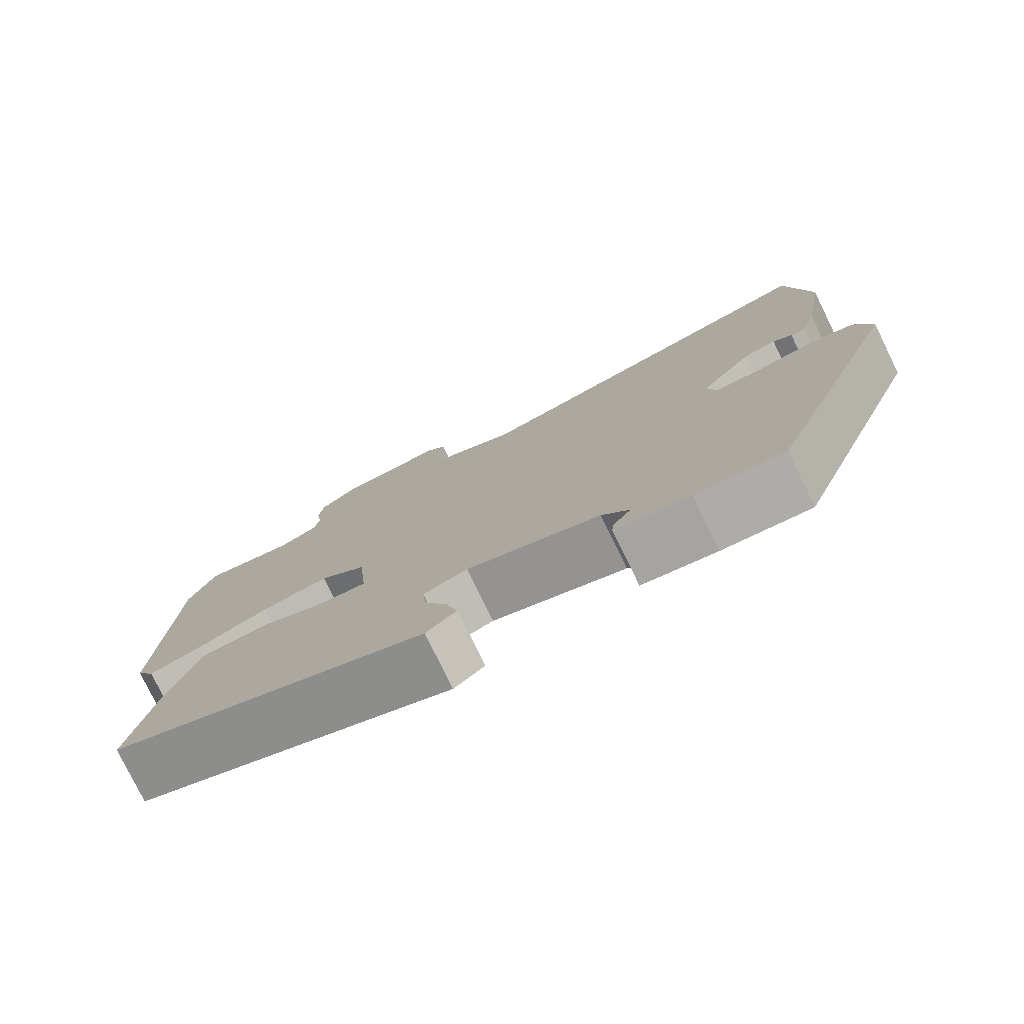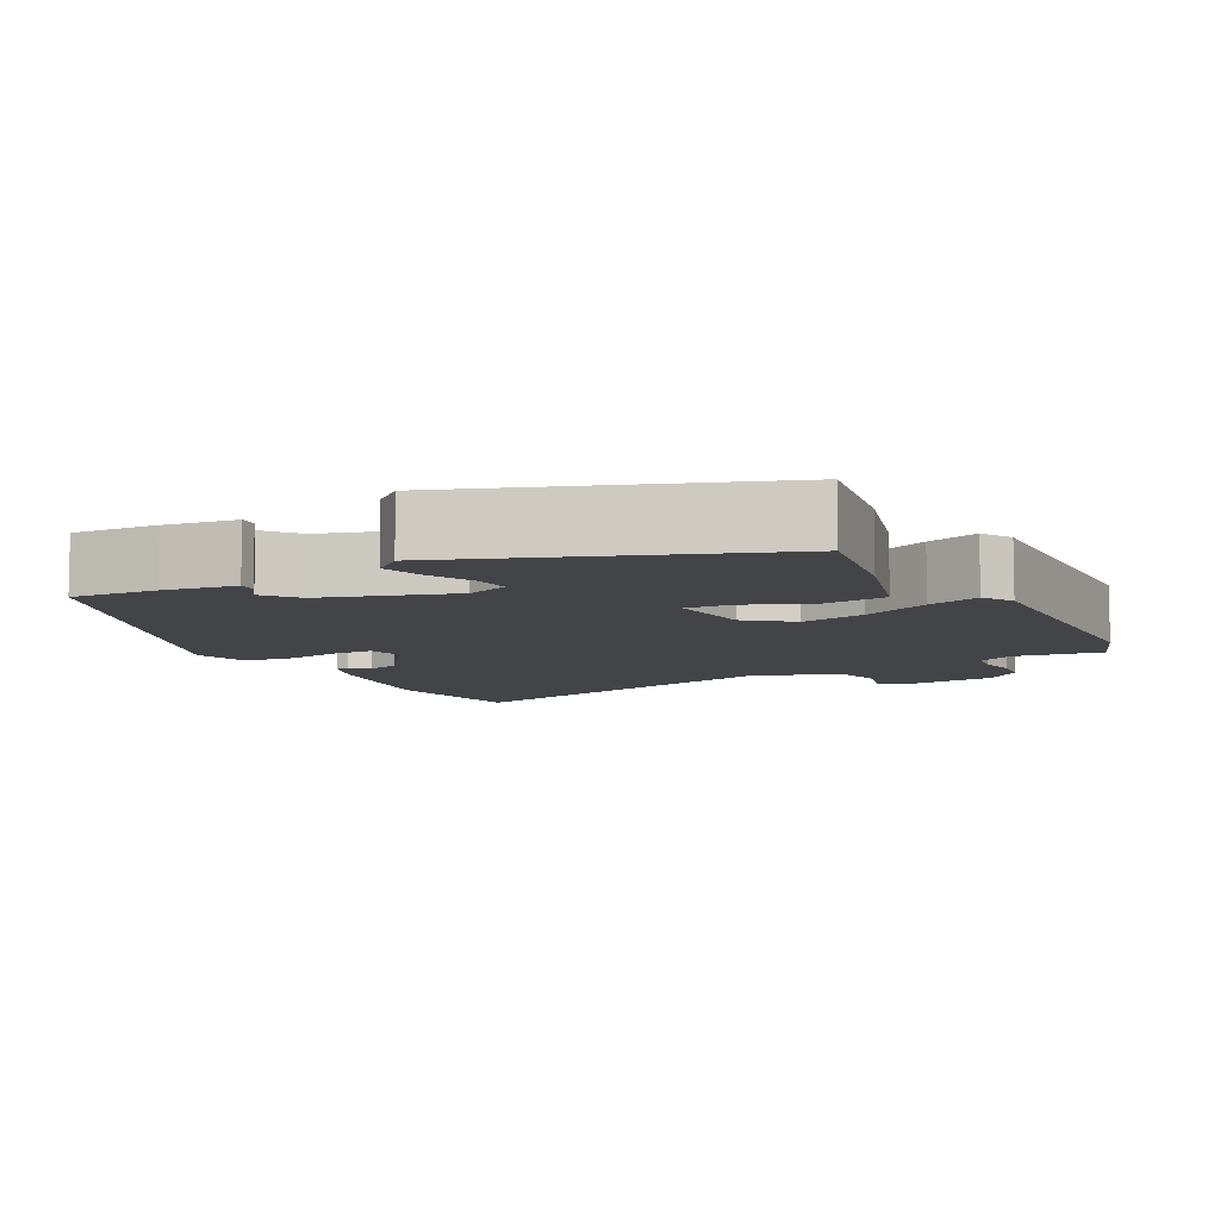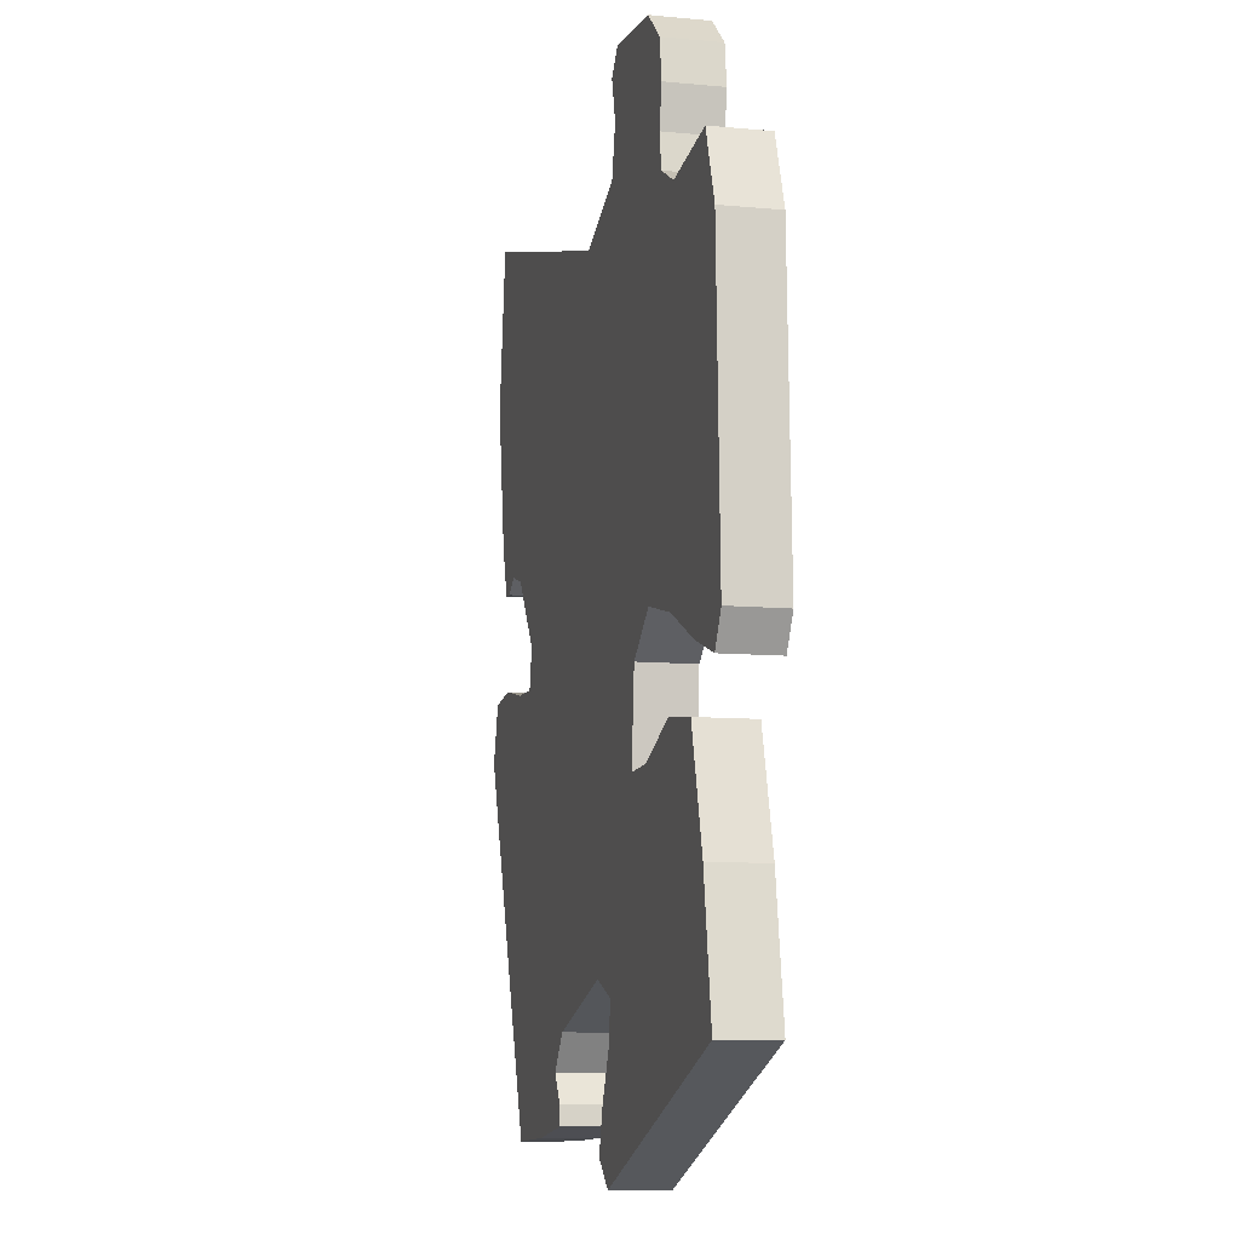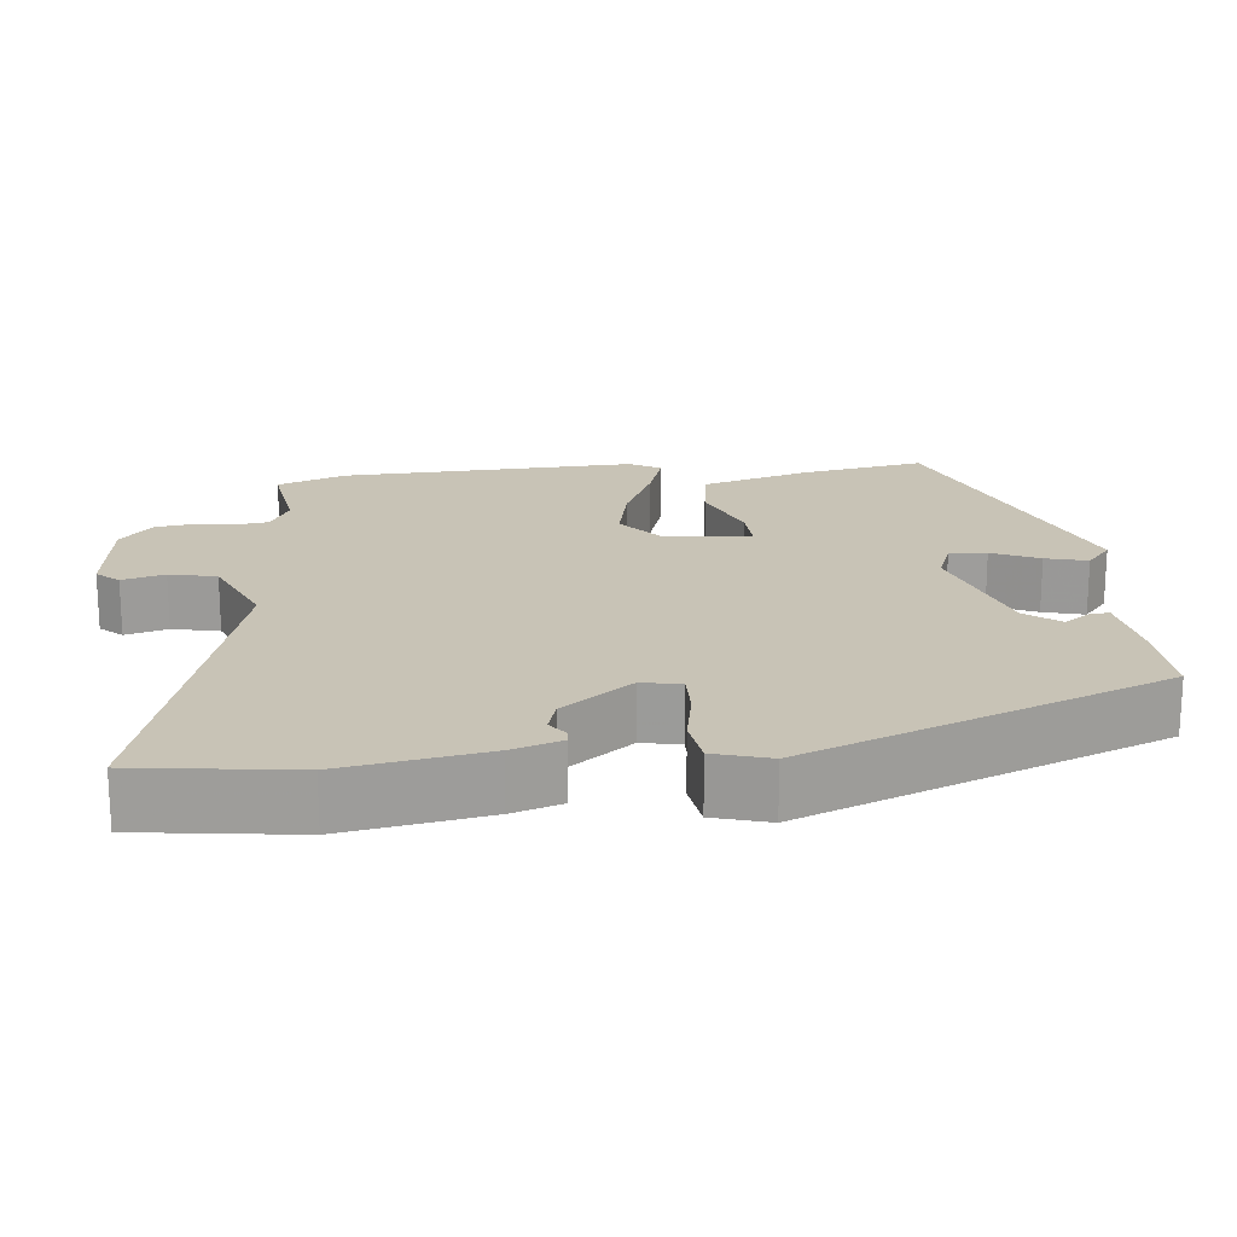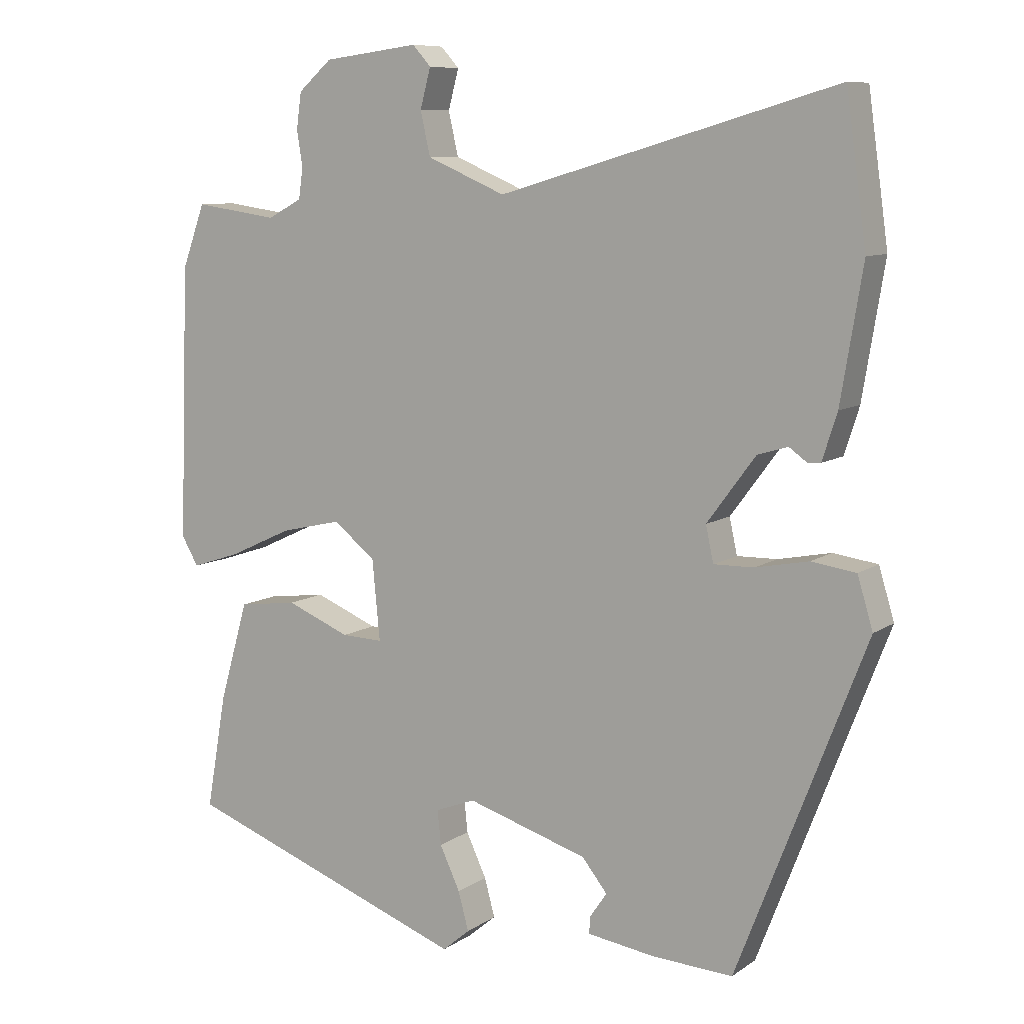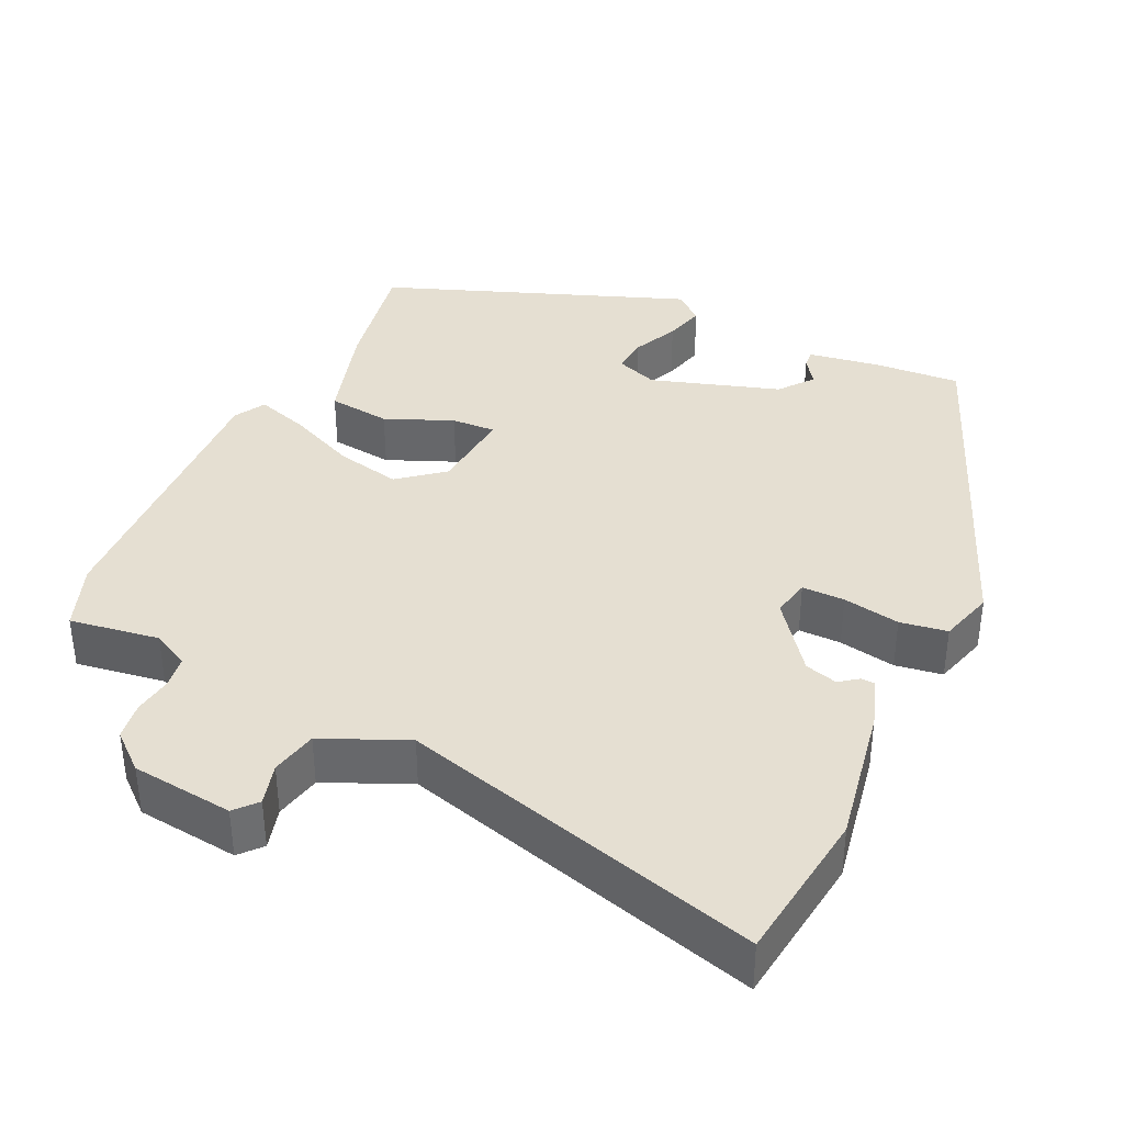
<metadata>
{"format":"obj","ext":"obj","renderer":"f3d","projection":"perspective","resolution":1024,"background":"white","views":[{"elev":-78.4,"azim":26.1,"up":"+Z"},{"elev":-8.1,"azim":-152.1,"up":"+Y"},{"elev":-9.4,"azim":-103.8,"up":"+Z"},{"elev":19.4,"azim":83.7,"up":"+Y"},{"elev":8.9,"azim":30.7,"up":"+Z"},{"elev":37.5,"azim":24.6,"up":"+Y"}]}
</metadata>
<code>
v -0.531 0.07 0.414
v -0.498 0.07 0.504
v -0.378 0.07 0.487
v -0.329 0.07 0.513
v -0.323 0.07 0.557
v -0.331 0.07 0.608
v -0.324 0.07 0.659
v -0.276 0.07 0.701
v -0.14 0.07 0.718
v -0.114 0.07 0.689
v -0.129 0.07 0.633
v -0.115 0.07 0.571
v -0.003 0.07 0.523
v 0.477 0.07 0.662
v 0.506 0.07 0.455
v 0.475 0.07 0.267
v 0.454 0.07 0.201
v 0.435 0.07 0.2
v 0.41 0.07 0.218
v 0.367 0.07 0.205
v 0.298 0.07 0.112
v 0.309 0.07 0.061
v 0.366 0.07 0.062
v 0.442 0.07 0.077
v 0.505 0.07 0.068
v 0.527 0.07 -0.005
v 0.344 0.07 -0.479
v 0.229 0.07 -0.473
v 0.132 0.07 -0.459
v 0.134 0.07 -0.434
v 0.158 0.07 -0.399
v 0.122 0.07 -0.354
v -0.051 0.07 -0.301
v -0.108 0.07 -0.323
v -0.103 0.07 -0.372
v -0.074 0.07 -0.434
v -0.059 0.07 -0.489
v -0.098 0.07 -0.522
v -0.506 0.07 -0.373
v -0.477 0.07 -0.208
v -0.436 0.07 -0.066
v -0.352 0.07 -0.055
v -0.261 0.07 -0.092
v -0.202 0.07 -0.094
v -0.213 0.07 0.02
v -0.273 0.07 0.068
v -0.36 0.07 0.048
v -0.451 0.07 0.006
v -0.521 0.07 -0.017
v -0.545 0.07 0.024
v -0.531 0 0.414
v -0.498 0 0.504
v -0.378 0 0.487
v -0.329 0 0.513
v -0.323 0 0.557
v -0.331 0 0.608
v -0.324 0 0.659
v -0.276 0 0.701
v -0.14 0 0.718
v -0.114 0 0.689
v -0.129 0 0.633
v -0.115 0 0.571
v -0.003 0 0.523
v 0.477 0 0.662
v 0.506 0 0.455
v 0.475 0 0.267
v 0.454 0 0.201
v 0.435 0 0.2
v 0.41 0 0.218
v 0.367 0 0.205
v 0.298 0 0.112
v 0.309 0 0.061
v 0.366 0 0.062
v 0.442 0 0.077
v 0.505 0 0.068
v 0.527 0 -0.005
v 0.344 0 -0.479
v 0.229 0 -0.473
v 0.132 0 -0.459
v 0.134 0 -0.434
v 0.158 0 -0.399
v 0.122 0 -0.354
v -0.051 0 -0.301
v -0.108 0 -0.323
v -0.103 0 -0.372
v -0.074 0 -0.434
v -0.059 0 -0.489
v -0.098 0 -0.522
v -0.506 0 -0.373
v -0.477 0 -0.208
v -0.436 0 -0.066
v -0.352 0 -0.055
v -0.261 0 -0.092
v -0.202 0 -0.094
v -0.213 0 0.02
v -0.273 0 0.068
v -0.36 0 0.048
v -0.451 0 0.006
v -0.521 0 -0.017
v -0.545 0 0.024
f 1 2 3
f 50 1 3
f 49 50 3
f 48 49 3
f 47 48 3
f 46 47 3 4
f 45 46 4 5
f 41 42 43
f 40 41 43
f 39 40 43
f 38 39 43
f 37 38 43
f 36 37 43
f 35 36 43
f 34 35 43 44
f 33 34 44 45
f 29 30 31
f 28 29 31
f 27 28 31
f 26 27 31
f 25 26 31
f 25 31 32
f 24 25 32
f 23 24 32
f 32 33 45
f 23 32 45
f 22 23 45
f 17 18 19
f 16 17 19
f 15 16 19
f 14 15 19
f 13 14 19
f 12 13 19 20
f 9 10 11
f 8 9 11
f 7 8 11
f 6 7 11
f 5 6 11
f 5 11 12
f 45 5 12
f 22 45 12
f 21 22 12
f 12 20 21
f 53 52 51
f 53 51 100
f 53 100 99
f 53 99 98
f 53 98 97
f 54 53 97 96
f 55 54 96 95
f 93 92 91
f 93 91 90
f 93 90 89
f 93 89 88
f 93 88 87
f 93 87 86
f 93 86 85
f 94 93 85 84
f 95 94 84 83
f 81 80 79
f 81 79 78
f 81 78 77
f 81 77 76
f 81 76 75
f 82 81 75
f 82 75 74
f 82 74 73
f 95 83 82
f 95 82 73
f 95 73 72
f 69 68 67
f 69 67 66
f 69 66 65
f 69 65 64
f 69 64 63
f 70 69 63 62
f 61 60 59
f 61 59 58
f 61 58 57
f 61 57 56
f 61 56 55
f 62 61 55
f 62 55 95
f 62 95 72
f 62 72 71
f 71 70 62
f 1 51 52 2
f 2 52 53 3
f 3 53 54 4
f 4 54 55 5
f 5 55 56 6
f 6 56 57 7
f 7 57 58 8
f 8 58 59 9
f 9 59 60 10
f 10 60 61 11
f 11 61 62 12
f 12 62 63 13
f 13 63 64 14
f 14 64 65 15
f 15 65 66 16
f 16 66 67 17
f 17 67 68 18
f 18 68 69 19
f 19 69 70 20
f 20 70 71 21
f 21 71 72 22
f 22 72 73 23
f 23 73 74 24
f 24 74 75 25
f 25 75 76 26
f 26 76 77 27
f 27 77 78 28
f 28 78 79 29
f 29 79 80 30
f 30 80 81 31
f 31 81 82 32
f 32 82 83 33
f 33 83 84 34
f 34 84 85 35
f 35 85 86 36
f 36 86 87 37
f 37 87 88 38
f 38 88 89 39
f 39 89 90 40
f 40 90 91 41
f 41 91 92 42
f 42 92 93 43
f 43 93 94 44
f 44 94 95 45
f 45 95 96 46
f 46 96 97 47
f 47 97 98 48
f 48 98 99 49
f 49 99 100 50
f 50 100 51 1

</code>
